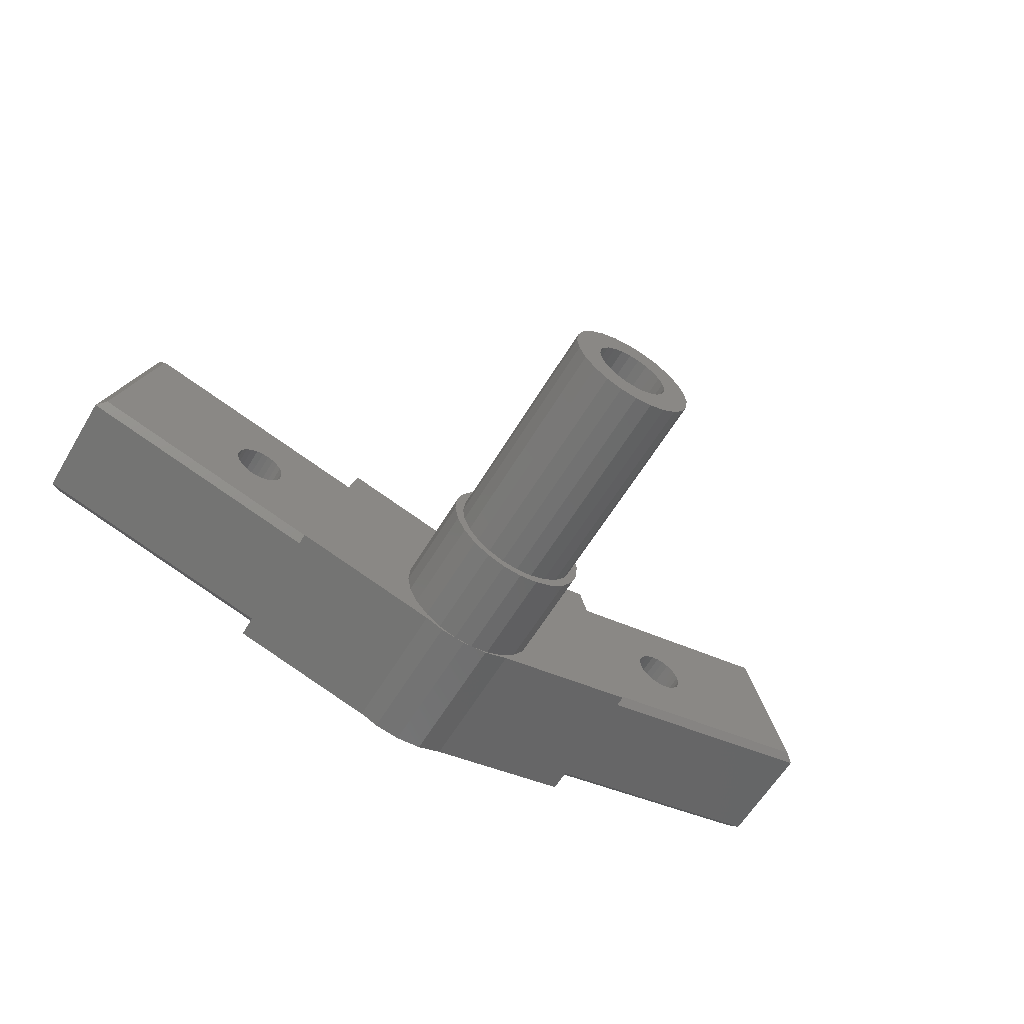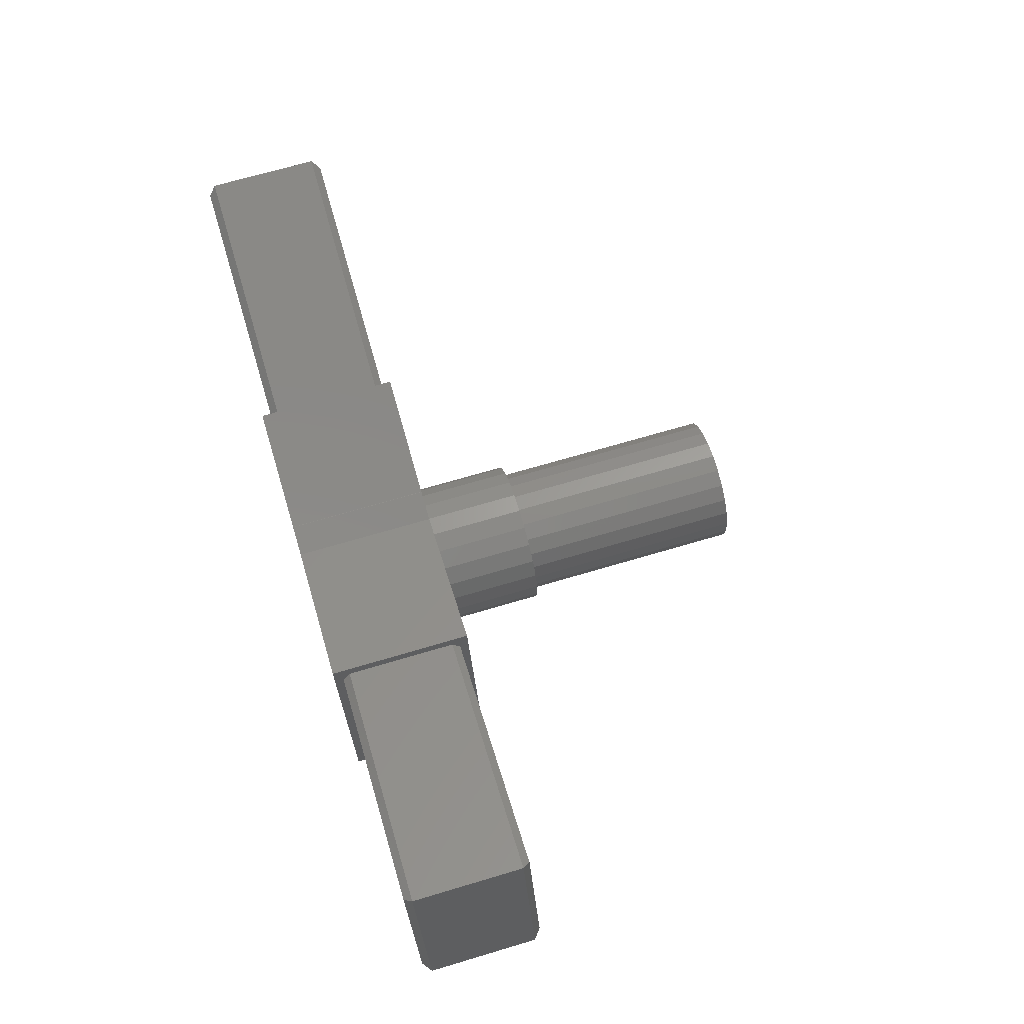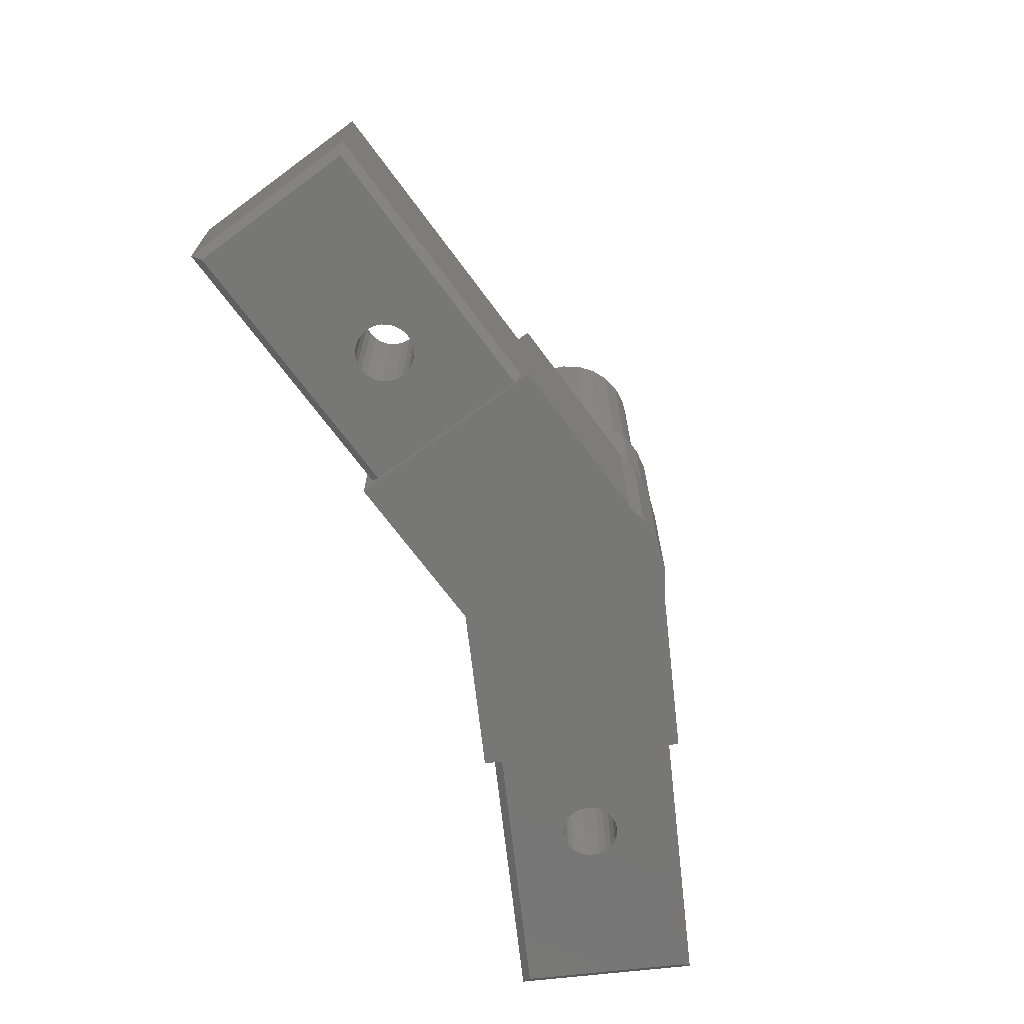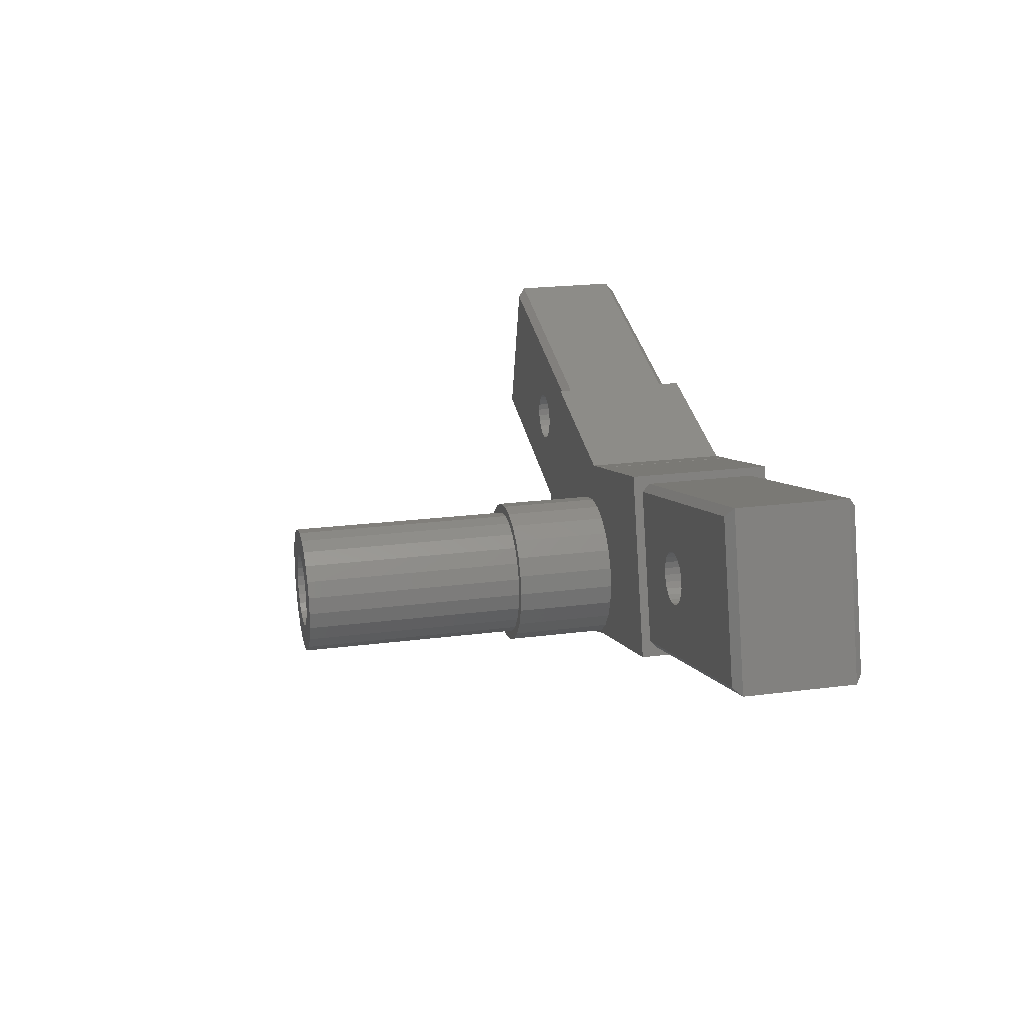
<metadata>
{"format":"stl","ext":"stl","renderer":"f3d","projection":"perspective","resolution":1024,"background":"white","views":[{"elev":-61.8,"azim":-31.1,"up":"+Y"},{"elev":68.6,"azim":-106.6,"up":"+Y"},{"elev":-69.5,"azim":-68.6,"up":"+Z"},{"elev":21.1,"azim":77.0,"up":"+Y"}]}
</metadata>
<code>
# stl→obj: 302 verts, 593 faces
v 181.7 7.732 0
v 181.5 7.732 0
v 181.6 7.815 0
v 168.1 36.94 18.75
v 187.9 31.64 0
v 168.1 36.94 0
v 187.9 31.64 18.75
v 161.7 13.04 0
v 161.7 13.04 18.75
v 181.5 7.732 18.75
v 191.8 32.68 0
v 191.8 32.68 18.75
v 191.9 32.67 0
v 191.9 32.67 18.75
v 207.8 36.92 1.252e-30
v 207.8 36.92 18.75
v 214.2 13.02 18.75
v 214.2 13.02 1.252e-30
v 194.4 7.732 18.75
v 194.4 7.732 0
v 191 6.481 0
v 191 6.481 18.75
v 187.5 6.13 0
v 187.5 6.13 18.75
v 184 6.703 0
v 184 6.703 18.75
v 181.7 7.732 18.75
v 181.6 7.815 18.75
v 180.7 22.89 32
v 182.6 24.59 18.75
v 180.7 22.89 18.75
v 182.6 24.59 32
v 185 25.73 18.75
v 185 25.73 32
v 178.1 15.66 32
v 178.6 13.1 18.75
v 178.6 13.1 32
v 178.1 15.66 18.75
v 194.8 23.69 18.75
v 196.5 21.71 32
v 196.5 21.71 18.75
v 194.8 23.69 32
v 179.8 10.75 18.75
v 179.8 10.75 32
v 190.2 26.02 32
v 192.6 25.16 18.75
v 190.2 26.02 18.75
v 192.6 25.16 32
v 195.6 9.573 32
v 193.6 7.868 18.75
v 195.6 9.573 18.75
v 193.6 7.868 32
v 197.1 11.73 18.75
v 197.1 11.73 32
v 188.7 6.247 32
v 186.1 6.44 18.75
v 188.7 6.247 18.75
v 186.1 6.44 32
v 178.3 18.27 18.75
v 179.2 20.73 18.75
v 181.5 8.769 18.75
v 183.6 7.3 18.75
v 187.6 26.21 18.75
v 191.3 6.734 18.75
v 197.6 19.36 18.75
v 197.9 14.2 18.75
v 198.1 16.8 18.75
v 183.6 7.3 32
v 181.5 8.769 32
v 197.9 14.2 32
v 178.3 18.27 32
v 179.2 20.73 32
v 191.3 6.734 32
v 198.1 16.8 32
v 197.6 19.36 32
v 187.6 26.21 32
v 179.7 18.5 32
v 179.7 13.97 32
v 179.4 16.23 32
v 180.5 20.61 32
v 180.5 11.86 32
v 181.9 22.42 32
v 181.9 10.04 32
v 183.7 23.81 32
v 183.7 8.653 32
v 185.9 24.68 32
v 185.9 7.779 32
v 188.1 24.98 32
v 188.1 7.481 32
v 190.4 24.68 32
v 190.4 7.779 32
v 192.5 23.81 32
v 192.5 8.653 32
v 194.3 22.42 32
v 194.3 10.04 32
v 195.7 20.61 32
v 195.7 11.86 32
v 196.6 18.5 32
v 196.6 13.97 32
v 196.9 16.23 32
v 183.2 14.91 37
v 183.2 17.55 37
v 183 16.23 37
v 183.7 13.68 37
v 183.7 18.78 37
v 184.5 12.62 37
v 184.5 19.84 37
v 185.6 11.81 37
v 185.6 20.65 37
v 186.8 11.3 37
v 186.8 21.16 37
v 188.1 21.33 37
v 188.1 11.13 37
v 189.4 11.3 37
v 189.4 21.16 37
v 190.7 11.81 37
v 190.7 20.65 37
v 191.7 12.62 37
v 191.7 19.84 37
v 192.5 18.78 37
v 192.5 13.68 37
v 193 17.55 37
v 193 14.91 37
v 193.2 16.23 37
v 185.6 20.65 62
v 184.5 19.84 62
v 191.7 19.84 62
v 192.5 18.78 62
v 193 17.55 62
v 183.7 18.78 62
v 188.1 7.481 62
v 185.9 7.779 62
v 183.2 17.55 62
v 186.8 21.16 62
v 190.7 20.65 62
v 183 16.23 62
v 183.2 14.91 62
v 193.2 16.23 62
v 193 14.91 62
v 192.5 13.68 62
v 191.7 12.62 62
v 190.7 11.81 62
v 189.4 11.3 62
v 188.1 11.13 62
v 186.8 11.3 62
v 185.6 11.81 62
v 184.5 12.62 62
v 183.7 13.68 62
v 185.9 24.68 62
v 188.1 24.98 62
v 179.7 18.5 62
v 179.4 16.23 62
v 180.5 20.61 62
v 179.7 13.97 62
v 180.5 11.86 62
v 181.9 10.04 62
v 181.9 22.42 62
v 183.7 8.653 62
v 190.4 7.779 62
v 192.5 8.653 62
v 194.3 10.04 62
v 183.7 23.81 62
v 188.1 21.33 62
v 189.4 21.16 62
v 190.4 24.68 62
v 192.5 23.81 62
v 194.3 22.42 62
v 195.7 11.86 62
v 195.7 20.61 62
v 196.6 13.97 62
v 196.6 18.5 62
v 196.9 16.23 62
v 213.9 14.1 2.175
v 208.3 34.87 1.175
v 213.6 15.07 1.175
v 208 35.84 2.175
v 213.9 14.1 16.57
v 208 35.84 16.57
v 208.3 34.87 17.57
v 213.6 15.07 17.57
v 247.2 23.03 16.57
v 247.2 23.03 2.175
v 226 28.07 17.57
v 225.9 28.98 1.175
v 226 28.07 1.175
v 225.9 28.98 17.57
v 225.6 29.82 1.175
v 225.6 29.82 17.57
v 225 30.55 1.175
v 225 30.55 17.57
v 224.3 31.11 1.175
v 224.3 31.11 17.57
v 223.5 31.45 17.57
v 223.5 31.45 1.175
v 222.5 31.57 1.175
v 222.5 31.57 17.57
v 221.6 31.45 17.57
v 221.6 31.45 1.175
v 220.8 31.11 17.57
v 220.8 31.11 1.175
v 220.1 30.55 1.175
v 220.1 30.55 17.57
v 219.5 29.82 17.57
v 219.5 29.82 1.175
v 219.2 28.98 1.175
v 219.2 28.98 17.57
v 219 28.07 1.175
v 219 28.07 17.57
v 219.2 27.17 1.175
v 219.2 27.17 17.57
v 219.5 26.32 17.57
v 219.5 26.32 1.175
v 220.1 25.6 1.175
v 220.1 25.6 17.57
v 220.8 25.04 1.175
v 220.8 25.04 17.57
v 221.6 24.69 17.57
v 221.6 24.69 1.175
v 222.5 24.57 17.57
v 222.5 24.57 1.175
v 223.5 24.69 17.57
v 223.5 24.69 1.175
v 224.3 25.04 1.175
v 224.3 25.04 17.57
v 225 25.6 17.57
v 225 25.6 1.175
v 225.6 26.32 17.57
v 225.6 26.32 1.175
v 225.9 27.17 1.175
v 225.9 27.17 17.57
v 246 23.74 17.57
v 246 23.74 1.175
v 240.7 43.54 17.57
v 241.4 44.76 16.57
v 241.4 44.76 2.175
v 240.4 44.51 2.175
v 240.7 43.54 1.175
v 167.9 35.86 2.175
v 162.3 15.09 1.175
v 167.6 34.89 1.175
v 162 14.12 2.175
v 167.9 35.86 16.57
v 162 14.12 16.57
v 162.3 15.09 17.57
v 167.6 34.89 17.57
v 134.5 44.79 16.57
v 134.5 44.79 2.175
v 150.3 29.85 17.57
v 150 29 1.175
v 150.3 29.85 1.175
v 150 29 17.57
v 149.9 28.1 1.175
v 149.9 28.1 17.57
v 150 27.19 1.175
v 150 27.19 17.57
v 150.3 26.35 1.175
v 150.3 26.35 17.57
v 150.9 25.62 17.57
v 150.9 25.62 1.175
v 151.6 25.07 1.175
v 151.6 25.07 17.57
v 152.4 24.72 17.57
v 152.4 24.72 1.175
v 153.4 24.6 17.57
v 153.4 24.6 1.175
v 154.3 24.72 1.175
v 154.3 24.72 17.57
v 155.1 25.07 17.57
v 155.1 25.07 1.175
v 155.8 25.62 1.175
v 155.8 25.62 17.57
v 156.4 26.35 1.175
v 156.4 26.35 17.57
v 156.7 27.19 1.175
v 156.7 27.19 17.57
v 156.9 28.1 17.57
v 156.9 28.1 1.175
v 156.7 29 1.175
v 156.7 29 17.57
v 156.4 29.85 1.175
v 156.4 29.85 17.57
v 155.8 30.57 17.57
v 155.8 30.57 1.175
v 155.1 31.13 17.57
v 155.1 31.13 1.175
v 154.3 31.48 17.57
v 154.3 31.48 1.175
v 153.4 31.6 1.175
v 153.4 31.6 17.57
v 152.4 31.48 17.57
v 152.4 31.48 1.175
v 151.6 31.13 17.57
v 151.6 31.13 1.175
v 150.9 30.57 1.175
v 150.9 30.57 17.57
v 135.2 43.56 17.57
v 135.2 43.56 1.175
v 129.9 23.76 17.57
v 128.7 23.05 16.57
v 128.7 23.05 2.175
v 129.7 22.79 2.175
v 129.9 23.76 1.175
f 1 2 3
f 4 5 6
f 5 4 7
f 4 8 9
f 8 4 6
f 10 8 2
f 8 10 9
f 7 11 5
f 11 7 12
f 12 13 11
f 13 12 14
f 14 15 13
f 15 14 16
f 15 17 18
f 17 15 16
f 18 19 20
f 19 18 17
f 19 21 20
f 21 19 22
f 22 23 21
f 23 22 24
f 24 25 23
f 25 24 26
f 26 1 25
f 1 26 27
f 27 3 1
f 3 27 28
f 3 10 2
f 10 3 28
f 10 4 9
f 4 10 28
f 4 28 7
f 7 28 27
f 7 27 26
f 7 26 24
f 7 24 22
f 7 22 12
f 12 22 19
f 12 19 14
f 14 19 16
f 16 19 17
f 6 2 8
f 2 6 3
f 3 6 5
f 3 5 1
f 1 5 25
f 25 5 23
f 23 5 21
f 21 5 11
f 21 11 20
f 20 11 13
f 20 13 15
f 20 15 18
f 29 30 31
f 30 29 32
f 32 33 30
f 33 32 34
f 35 36 37
f 36 35 38
f 39 40 41
f 40 39 42
f 37 43 44
f 43 37 36
f 45 46 47
f 46 45 48
f 49 50 51
f 50 49 52
f 53 49 51
f 49 53 54
f 55 56 57
f 56 55 58
f 59 36 38
f 36 59 60
f 36 60 43
f 43 60 31
f 43 31 61
f 61 31 30
f 61 30 62
f 62 30 33
f 62 33 56
f 56 33 63
f 56 63 57
f 57 63 47
f 57 47 64
f 64 47 46
f 64 46 50
f 50 46 39
f 50 39 51
f 51 39 41
f 51 41 53
f 53 41 65
f 53 65 66
f 66 65 67
f 68 61 62
f 61 68 69
f 48 39 46
f 39 48 42
f 66 54 53
f 54 66 70
f 71 38 35
f 38 71 59
f 72 59 71
f 59 72 60
f 73 57 64
f 57 73 55
f 67 70 66
f 70 67 74
f 65 74 67
f 74 65 75
f 76 47 63
f 47 76 45
f 44 61 69
f 61 44 43
f 37 71 35
f 71 37 72
f 72 37 44
f 72 44 29
f 29 44 69
f 29 69 32
f 32 69 68
f 32 68 34
f 34 68 58
f 34 58 76
f 76 58 55
f 76 55 45
f 45 55 73
f 45 73 48
f 48 73 52
f 48 52 42
f 42 52 49
f 42 49 40
f 40 49 54
f 40 54 75
f 75 54 70
f 75 70 74
f 29 60 72
f 60 29 31
f 34 63 33
f 63 34 76
f 41 75 65
f 75 41 40
f 58 62 56
f 62 58 68
f 52 64 50
f 64 52 73
f 77 78 79
f 78 77 80
f 78 80 81
f 81 80 82
f 81 82 83
f 83 82 84
f 83 84 85
f 85 84 86
f 85 86 87
f 87 86 88
f 87 88 89
f 89 88 90
f 89 90 91
f 91 90 92
f 91 92 93
f 93 92 94
f 93 94 95
f 95 94 96
f 95 96 97
f 97 96 98
f 97 98 99
f 99 98 100
f 101 102 103
f 102 101 104
f 102 104 105
f 105 104 106
f 105 106 107
f 107 106 108
f 107 108 109
f 109 108 110
f 109 110 111
f 111 110 112
f 112 110 113
f 112 113 114
f 112 114 115
f 115 114 116
f 115 116 117
f 117 116 118
f 117 118 119
f 119 118 120
f 120 118 121
f 120 121 122
f 122 121 123
f 122 123 124
f 125 107 109
f 107 125 126
f 127 120 128
f 120 127 119
f 128 122 129
f 122 128 120
f 105 126 130
f 126 105 107
f 131 87 89
f 87 131 132
f 102 130 133
f 130 102 105
f 134 109 111
f 109 134 125
f 127 117 119
f 117 127 135
f 103 133 136
f 133 103 102
f 101 136 137
f 136 101 103
f 129 124 138
f 124 129 122
f 138 123 139
f 123 138 124
f 139 121 140
f 121 139 123
f 140 118 141
f 118 140 121
f 142 118 116
f 118 142 141
f 143 116 114
f 116 143 142
f 144 114 113
f 114 144 143
f 145 113 110
f 113 145 144
f 146 110 108
f 110 146 145
f 147 108 106
f 108 147 146
f 104 137 148
f 137 104 101
f 104 147 106
f 147 104 148
f 149 88 86
f 88 149 150
f 151 79 152
f 79 151 77
f 153 77 151
f 77 153 80
f 154 151 152
f 151 154 155
f 151 155 153
f 153 155 156
f 153 156 157
f 157 156 158
f 157 158 136
f 136 158 137
f 137 158 148
f 148 158 147
f 147 158 132
f 147 132 146
f 146 132 145
f 145 132 131
f 145 131 144
f 144 131 159
f 144 159 143
f 143 159 142
f 142 159 160
f 142 160 141
f 141 160 140
f 140 160 161
f 140 161 139
f 139 161 138
f 136 162 157
f 162 136 133
f 162 133 130
f 162 130 126
f 162 126 149
f 149 126 125
f 149 125 134
f 149 134 150
f 150 134 163
f 150 163 164
f 150 164 165
f 165 164 135
f 165 135 166
f 166 135 127
f 166 127 128
f 166 128 167
f 167 128 129
f 167 129 138
f 167 138 161
f 167 161 168
f 167 168 169
f 169 168 170
f 169 170 171
f 171 170 172
f 165 92 90
f 92 165 166
f 150 90 88
f 90 150 165
f 152 78 154
f 78 152 79
f 158 83 85
f 83 158 156
f 97 170 168
f 170 97 99
f 154 81 155
f 81 154 78
f 166 94 92
f 94 166 167
f 94 169 96
f 169 94 167
f 98 169 171
f 169 98 96
f 98 172 100
f 172 98 171
f 99 172 170
f 172 99 100
f 95 168 161
f 168 95 97
f 161 93 95
f 93 161 160
f 160 91 93
f 91 160 159
f 159 89 91
f 89 159 131
f 132 85 87
f 85 132 158
f 155 83 156
f 83 155 81
f 157 80 153
f 80 157 82
f 163 111 112
f 111 163 134
f 157 84 82
f 84 157 162
f 162 86 84
f 86 162 149
f 135 115 117
f 115 135 164
f 164 112 115
f 112 164 163
f 173 174 175
f 174 173 176
f 176 173 177
f 176 177 178
f 178 177 179
f 179 177 180
f 173 181 177
f 181 173 182
f 183 184 185
f 184 183 186
f 186 187 184
f 187 186 188
f 188 189 187
f 189 188 190
f 190 191 189
f 191 190 192
f 191 193 194
f 193 191 192
f 195 193 196
f 193 195 194
f 195 197 198
f 197 195 196
f 198 199 200
f 199 198 197
f 201 199 202
f 199 201 200
f 201 203 204
f 203 201 202
f 203 205 204
f 205 203 206
f 206 207 205
f 207 206 208
f 208 209 207
f 209 208 210
f 209 211 212
f 211 209 210
f 211 213 212
f 213 211 214
f 214 215 213
f 215 214 216
f 217 215 216
f 215 217 218
f 219 218 217
f 218 219 220
f 221 220 219
f 220 221 222
f 221 223 222
f 223 221 224
f 225 223 224
f 223 225 226
f 227 226 225
f 226 227 228
f 227 229 228
f 229 227 230
f 230 185 229
f 185 230 183
f 181 180 177
f 180 181 231
f 232 173 175
f 173 232 182
f 179 199 197
f 199 179 202
f 202 179 203
f 203 179 206
f 206 179 180
f 206 180 208
f 208 180 210
f 210 180 211
f 211 180 214
f 214 180 216
f 216 180 217
f 217 180 219
f 219 180 221
f 233 193 231
f 193 233 179
f 193 179 196
f 196 179 197
f 231 193 192
f 231 192 190
f 231 190 188
f 231 188 186
f 231 186 183
f 231 183 230
f 231 230 227
f 231 227 225
f 231 225 224
f 231 224 221
f 231 221 180
f 234 182 235
f 182 234 181
f 233 181 234
f 181 233 231
f 234 176 178
f 176 234 236
f 236 234 235
f 179 234 178
f 234 179 233
f 237 182 232
f 182 237 235
f 237 194 174
f 194 237 232
f 174 194 195
f 174 195 198
f 194 232 191
f 191 232 189
f 189 232 187
f 187 232 184
f 184 232 185
f 185 232 229
f 229 232 228
f 228 232 226
f 226 232 223
f 223 232 222
f 222 232 175
f 174 205 175
f 205 174 204
f 204 174 201
f 201 174 200
f 200 174 198
f 175 205 207
f 175 207 209
f 175 209 212
f 175 212 213
f 175 213 215
f 175 215 218
f 175 218 220
f 175 220 222
f 176 237 174
f 237 176 236
f 237 236 235
f 238 239 240
f 239 238 241
f 241 238 242
f 241 242 243
f 243 242 244
f 244 242 245
f 238 246 242
f 246 238 247
f 248 249 250
f 249 248 251
f 251 252 249
f 252 251 253
f 253 254 252
f 254 253 255
f 255 256 254
f 256 255 257
f 256 258 259
f 258 256 257
f 260 258 261
f 258 260 259
f 260 262 263
f 262 260 261
f 263 264 265
f 264 263 262
f 266 264 267
f 264 266 265
f 266 268 269
f 268 266 267
f 268 270 269
f 270 268 271
f 271 272 270
f 272 271 273
f 273 274 272
f 274 273 275
f 274 276 277
f 276 274 275
f 276 278 277
f 278 276 279
f 279 280 278
f 280 279 281
f 282 280 281
f 280 282 283
f 284 283 282
f 283 284 285
f 286 285 284
f 285 286 287
f 286 288 287
f 288 286 289
f 290 288 289
f 288 290 291
f 292 291 290
f 291 292 293
f 292 294 293
f 294 292 295
f 295 250 294
f 250 295 248
f 246 245 242
f 245 246 296
f 297 238 240
f 238 297 247
f 244 264 262
f 264 244 267
f 267 244 268
f 268 244 271
f 271 244 245
f 271 245 273
f 273 245 275
f 275 245 276
f 276 245 279
f 279 245 281
f 281 245 282
f 282 245 284
f 284 245 286
f 298 258 296
f 258 298 244
f 258 244 261
f 261 244 262
f 296 258 257
f 296 257 255
f 296 255 253
f 296 253 251
f 296 251 248
f 296 248 295
f 296 295 292
f 296 292 290
f 296 290 289
f 296 289 286
f 296 286 245
f 299 247 300
f 247 299 246
f 298 246 299
f 246 298 296
f 299 241 243
f 241 299 301
f 301 299 300
f 244 299 243
f 299 244 298
f 302 247 297
f 247 302 300
f 302 259 239
f 259 302 297
f 239 259 260
f 239 260 263
f 259 297 256
f 256 297 254
f 254 297 252
f 252 297 249
f 249 297 250
f 250 297 294
f 294 297 293
f 293 297 291
f 291 297 288
f 288 297 287
f 287 297 240
f 239 270 240
f 270 239 269
f 269 239 266
f 266 239 265
f 265 239 263
f 240 270 272
f 240 272 274
f 240 274 277
f 240 277 278
f 240 278 280
f 240 280 283
f 240 283 285
f 240 285 287
f 241 302 239
f 302 241 301
f 302 301 300

</code>
